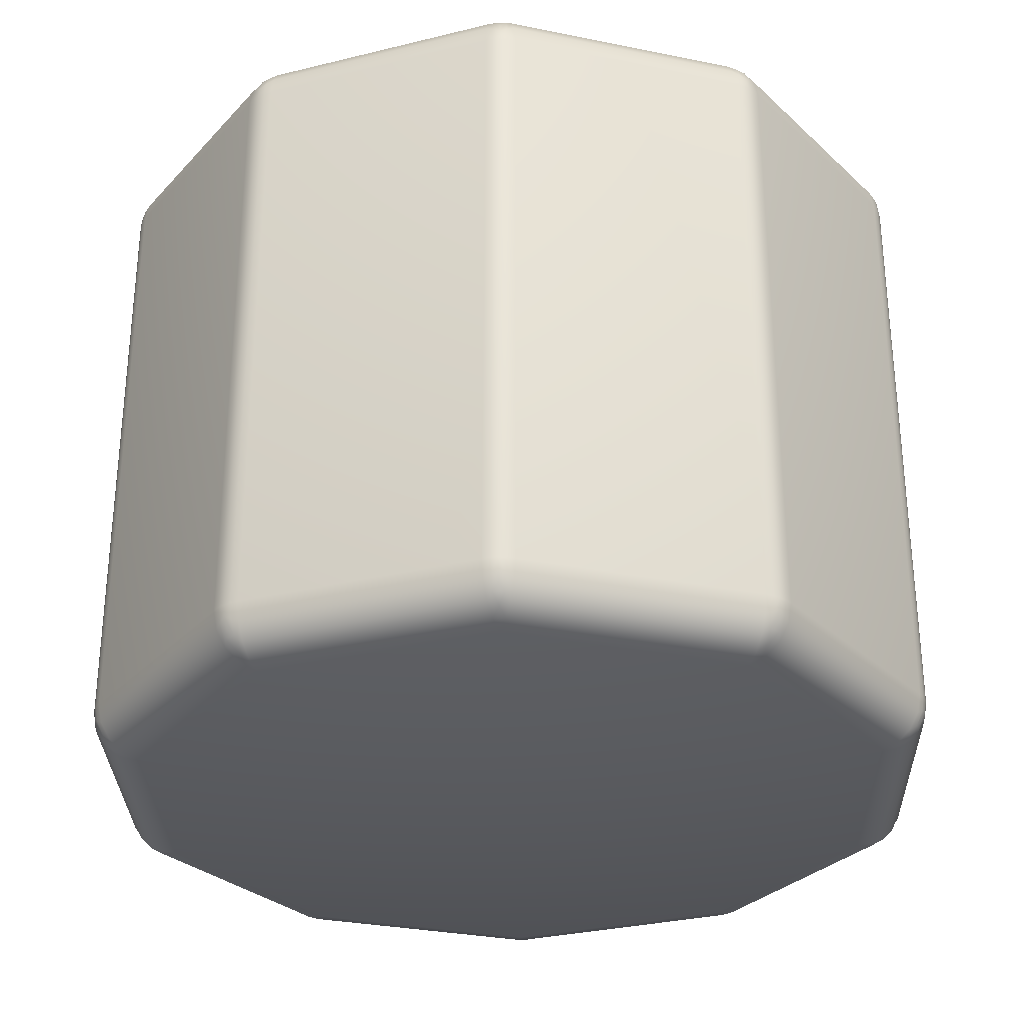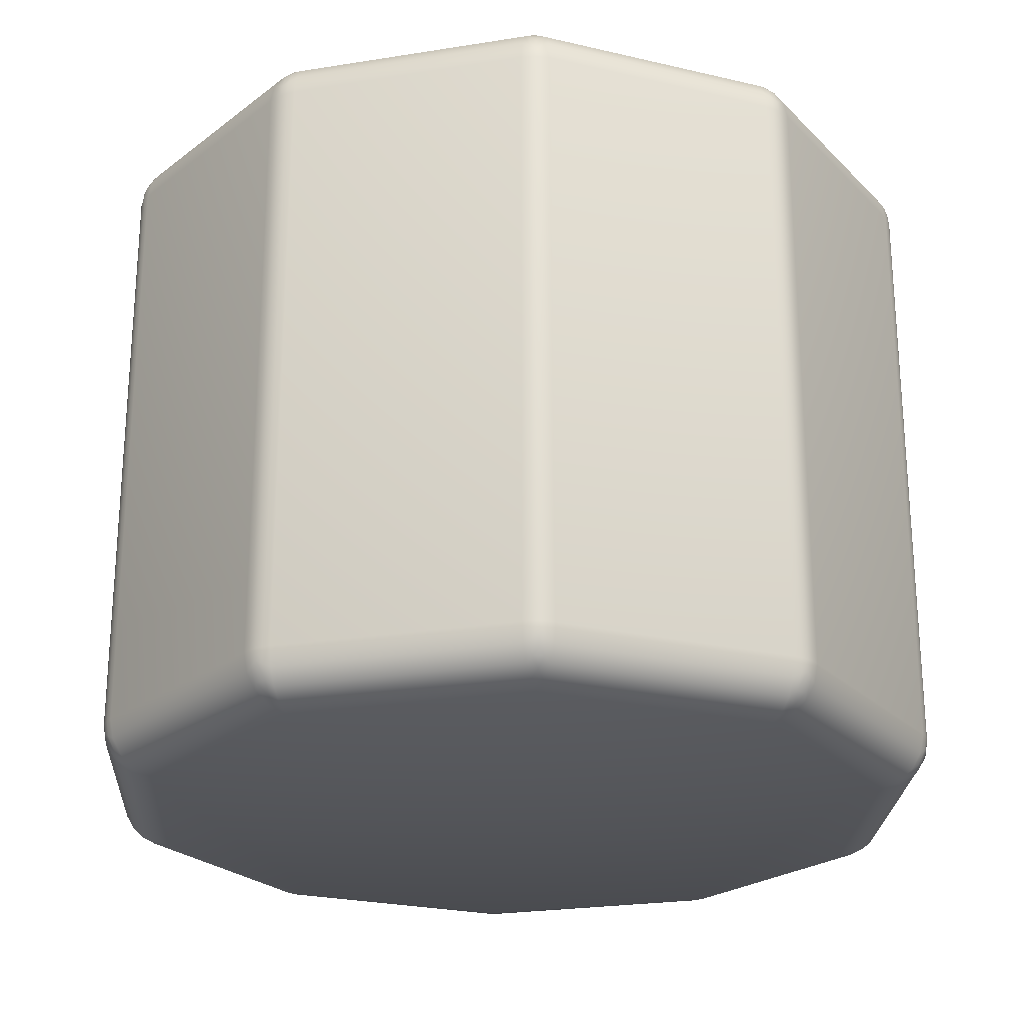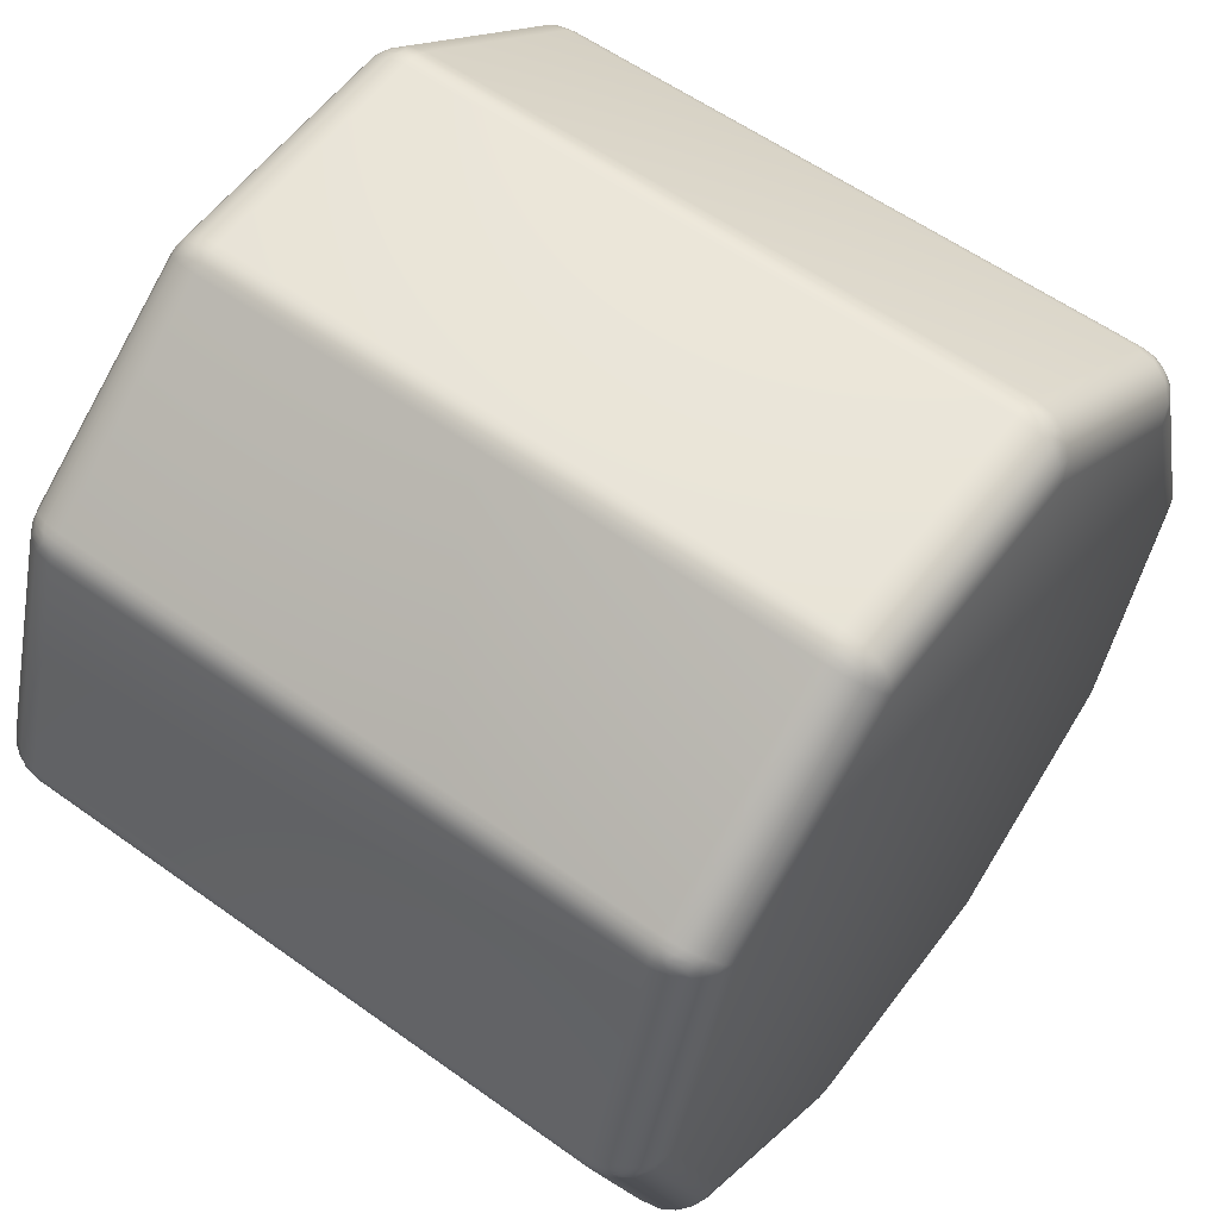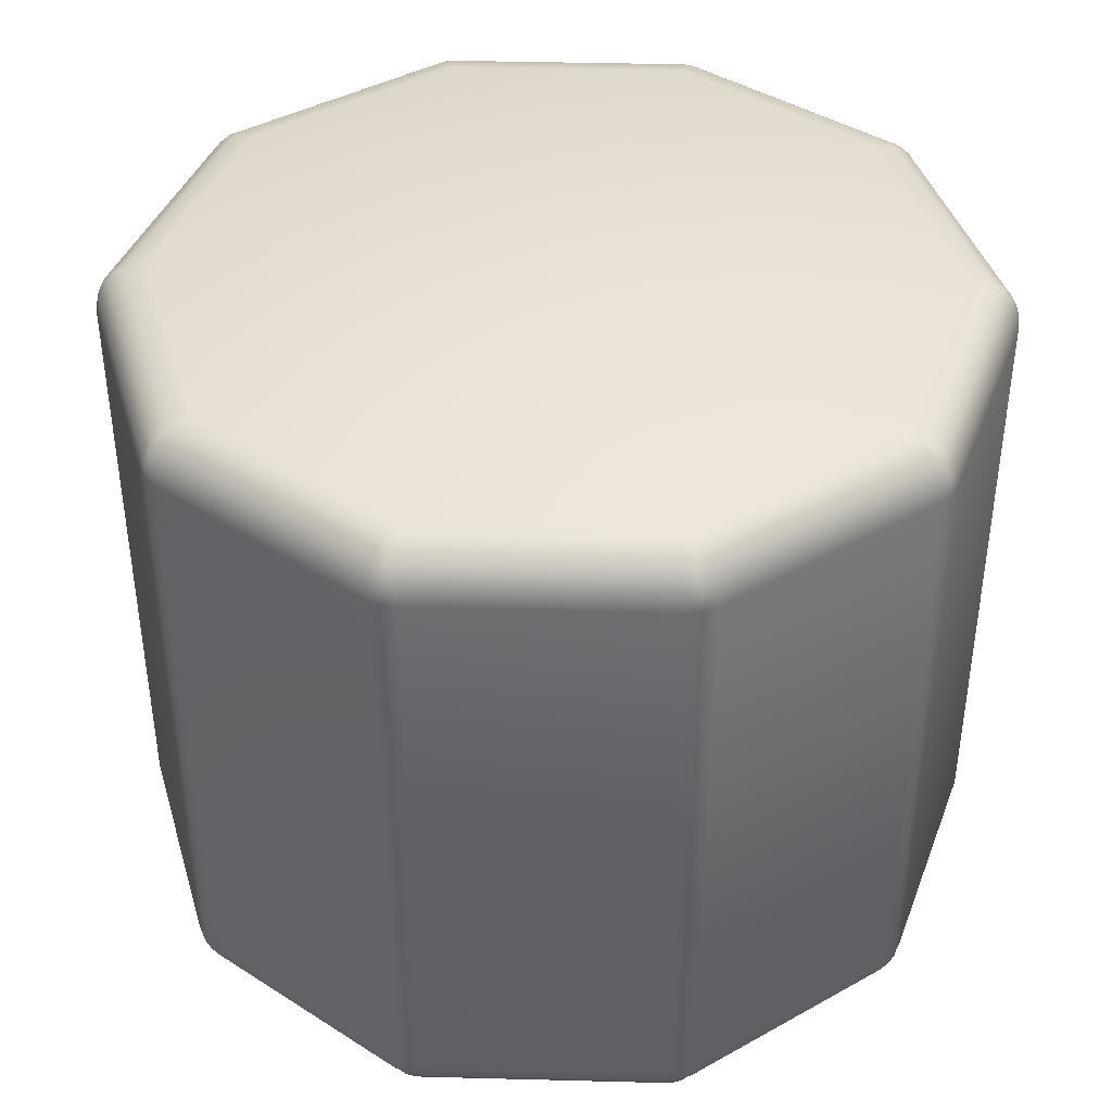
<metadata>
{"format":"obj","ext":"obj","renderer":"f3d","projection":"perspective","resolution":1024,"background":"white","views":[{"elev":-30.4,"azim":91.6,"up":"+Y"},{"elev":-24.2,"azim":50.8,"up":"+Y"},{"elev":58.0,"azim":-53.4,"up":"+Z"},{"elev":40.9,"azim":73.8,"up":"+Y"}]}
</metadata>
<code>
g Shape10
v -6.071 4.221 12.2
v -6.071 10.35 12.2
v -6.065 4.221 12.12
v -6.065 4.221 12.27
v -6.065 10.35 12.12
v -6.065 10.35 12.27
v -6.056 4.101 12.2
v -6.056 10.47 12.2
v -6.046 4.221 12.04
v -6.046 4.221 12.35
v -6.046 10.35 12.04
v -6.046 10.35 12.35
v -6.04 4.064 12.27
v -6.04 10.51 12.13
v -6.039 4.061 12.12
v -6.039 10.51 12.27
v -6.013 3.988 12.2
v -6.013 10.59 12.2
v -6.009 4.026 12.05
v -6.009 4.026 12.34
v -6.009 10.55 12.05
v -6.009 10.55 12.34
v -5.968 3.922 12.14
v -5.968 3.922 12.25
v -5.968 10.65 12.14
v -5.968 10.65 12.25
v -5.907 3.867 12.09
v -5.907 3.867 12.3
v -5.907 10.71 12.09
v -5.907 10.71 12.3
v -5.875 3.824 12.2
v -5.875 10.75 12.19
v -5.756 3.76 12.14
v -5.756 3.76 12.26
v -5.756 10.81 12.14
v -5.756 10.81 12.26
v -5.571 3.721 12.2
v -5.571 10.85 12.2
v -5.296 4.221 9.734
v -5.296 4.221 14.66
v -5.296 10.35 9.734
v -5.296 10.35 14.66
v -5.266 4.221 9.661
v -5.266 4.221 14.73
v -5.266 10.35 9.661
v -5.266 10.35 14.73
v -5.259 4.026 9.746
v -5.259 4.026 14.65
v -5.259 10.55 9.746
v -5.259 10.55 14.65
v -5.242 4.061 14.72
v -5.242 10.51 9.671
v -5.242 4.064 9.67
v -5.242 10.51 14.72
v -5.225 4.221 9.595
v -5.225 4.221 14.8
v -5.225 10.35 9.595
v -5.225 10.35 14.8
v -5.214 4.101 9.603
v -5.214 4.101 14.79
v -5.214 10.47 9.603
v -5.214 10.47 14.79
v -5.179 3.988 9.628
v -5.179 3.988 14.76
v -5.179 10.59 9.628
v -5.179 10.59 14.76
v -5.175 3.922 9.7
v -5.175 3.922 14.69
v -5.175 10.65 9.7
v -5.175 10.65 14.69
v -5.175 4.221 9.535
v -5.175 4.221 14.86
v -5.175 10.35 9.535
v -5.175 10.35 14.86
v -5.159 4.064 14.84
v -5.159 10.51 9.556
v -5.157 4.061 9.555
v -5.157 10.51 14.84
v -5.157 3.867 9.779
v -5.157 3.867 14.61
v -5.157 10.71 9.779
v -5.157 10.71 14.61
v -5.115 4.221 9.484
v -5.115 4.221 14.91
v -5.115 10.35 9.484
v -5.115 10.35 14.91
v -5.109 3.922 9.61
v -5.109 3.922 14.78
v -5.109 10.65 9.61
v -5.109 10.65 14.78
v -5.092 4.026 9.516
v -5.092 4.026 14.88
v -5.092 10.55 9.516
v -5.092 10.55 14.88
v -5.068 3.824 9.711
v -5.068 10.75 14.68
v -5.066 3.824 14.68
v -5.066 10.75 9.708
v -5.029 3.867 9.602
v -5.029 3.867 14.79
v -5.029 10.71 9.602
v -5.029 10.71 14.79
v -5.006 3.76 9.828
v -5.006 3.76 14.56
v -5.006 10.81 9.828
v -5.006 10.81 14.56
v -4.935 3.76 9.731
v -4.935 3.76 14.66
v -4.935 10.81 9.731
v -4.935 10.81 14.66
v -4.821 3.721 9.888
v -4.821 3.721 14.5
v -4.821 10.85 9.888
v -4.821 10.85 14.5
v -3.152 4.221 8.058
v -3.152 4.221 16.33
v -3.152 10.35 8.058
v -3.152 10.35 16.33
v -3.129 4.026 8.09
v -3.129 4.026 16.3
v -3.129 10.55 8.09
v -3.129 10.55 16.3
v -3.085 4.221 8.017
v -3.085 4.221 16.37
v -3.085 10.35 8.017
v -3.085 10.35 16.37
v -3.072 4.061 16.35
v -3.072 10.51 8.039
v -3.07 4.064 8.038
v -3.07 10.51 16.35
v -3.066 3.867 8.176
v -3.066 3.867 16.22
v -3.066 10.71 8.176
v -3.066 10.71 16.22
v -3.034 3.922 8.102
v -3.034 3.922 16.29
v -3.034 10.65 8.102
v -3.034 10.65 16.29
v -3.013 4.221 7.987
v -3.013 4.221 16.4
v -3.013 10.35 7.987
v -3.013 10.35 16.4
v -3.008 4.101 8.001
v -3.008 4.101 16.39
v -3.008 10.47 8.001
v -3.008 10.47 16.39
v -2.995 3.988 8.041
v -2.995 3.988 16.35
v -2.995 10.59 8.041
v -2.995 10.59 16.35
v -2.973 3.76 8.305
v -2.973 3.76 16.09
v -2.973 10.81 8.305
v -2.973 10.81 16.09
v -2.954 3.824 8.174
v -2.954 10.75 16.22
v -2.95 3.824 16.22
v -2.95 10.75 8.172
v -2.937 4.221 7.969
v -2.937 4.221 16.42
v -2.937 10.35 7.969
v -2.937 10.35 16.42
v -2.936 4.064 16.4
v -2.936 10.51 7.994
v -2.934 4.061 7.995
v -2.934 10.51 16.4
v -2.928 3.922 8.068
v -2.928 3.922 16.32
v -2.928 10.65 8.068
v -2.928 10.65 16.32
v -2.858 3.721 8.462
v -2.858 3.721 15.93
v -2.858 3.76 8.268
v -2.858 3.76 16.12
v -2.858 3.867 8.109
v -2.858 3.867 16.28
v -2.858 4.026 8.002
v -2.858 4.026 16.39
v -2.858 4.221 7.962
v -2.858 4.221 16.43
v -2.858 10.35 7.962
v -2.858 10.35 16.43
v -2.858 10.55 8.002
v -2.858 10.55 16.39
v -2.858 10.71 8.109
v -2.858 10.71 16.28
v -2.858 10.81 8.268
v -2.858 10.81 16.12
v -2.858 10.85 8.462
v -2.858 10.85 15.93
v -0.4321 3.721 8.462
v -0.4321 3.721 15.93
v -0.4321 3.76 8.268
v -0.4321 3.76 16.12
v -0.4321 3.867 8.109
v -0.4321 3.867 16.28
v -0.4321 4.026 8.002
v -0.4321 4.026 16.39
v -0.4321 4.221 7.962
v -0.4321 4.221 16.43
v -0.4321 10.35 7.962
v -0.4321 10.35 16.43
v -0.4321 10.55 8.002
v -0.4321 10.55 16.39
v -0.4321 10.71 8.109
v -0.4321 10.71 16.28
v -0.4321 10.81 8.268
v -0.4321 10.81 16.12
v -0.4321 10.85 8.462
v -0.4321 10.85 15.93
v -0.3624 3.922 8.068
v -0.3624 3.922 16.32
v -0.3624 10.65 8.068
v -0.3624 10.65 16.32
v -0.356 4.061 16.4
v -0.356 10.51 7.995
v -0.354 4.064 7.994
v -0.354 10.51 16.4
v -0.3536 4.221 7.969
v -0.3536 4.221 16.42
v -0.3536 10.35 7.969
v -0.3536 10.35 16.42
v -0.3403 3.824 8.172
v -0.3403 10.75 16.22
v -0.3359 3.824 16.22
v -0.3359 10.75 8.174
v -0.3177 3.76 8.305
v -0.3177 3.76 16.09
v -0.3177 10.81 8.305
v -0.3177 10.81 16.09
v -0.2953 3.988 8.041
v -0.2953 3.988 16.35
v -0.2953 10.59 8.041
v -0.2953 10.59 16.35
v -0.2821 4.101 8.001
v -0.2821 4.101 16.39
v -0.2821 10.47 8.001
v -0.2821 10.47 16.39
v -0.2776 4.221 7.987
v -0.2776 4.221 16.4
v -0.2776 10.35 7.987
v -0.2776 10.35 16.4
v -0.2564 3.922 8.102
v -0.2564 3.922 16.29
v -0.2564 10.65 8.102
v -0.2564 10.65 16.29
v -0.2243 3.867 8.176
v -0.2243 3.867 16.22
v -0.2243 10.71 8.176
v -0.2243 10.71 16.22
v -0.2201 4.064 16.35
v -0.2201 10.51 8.038
v -0.2187 4.061 8.039
v -0.2187 10.51 16.35
v -0.2053 4.221 8.017
v -0.2053 4.221 16.37
v -0.2053 10.35 8.017
v -0.2053 10.35 16.37
v -0.1613 4.026 8.09
v -0.1613 4.026 16.3
v -0.1613 10.55 8.09
v -0.1613 10.55 16.3
v -0.1382 4.221 8.058
v -0.1382 4.221 16.33
v -0.1382 10.35 8.058
v -0.1382 10.35 16.33
v 1.531 3.721 9.888
v 1.531 3.721 14.5
v 1.531 10.85 9.888
v 1.531 10.85 14.5
v 1.645 3.76 9.731
v 1.645 3.76 14.66
v 1.645 10.81 9.731
v 1.645 10.81 14.66
v 1.716 3.76 9.828
v 1.716 3.76 14.56
v 1.716 10.81 9.828
v 1.716 10.81 14.56
v 1.739 3.867 9.602
v 1.739 3.867 14.79
v 1.739 10.71 9.602
v 1.739 10.71 14.79
v 1.775 3.824 9.708
v 1.775 10.75 14.68
v 1.778 3.824 14.68
v 1.778 10.75 9.711
v 1.802 4.026 9.516
v 1.802 4.026 14.88
v 1.802 10.55 9.516
v 1.802 10.55 14.88
v 1.819 3.922 9.61
v 1.819 3.922 14.78
v 1.819 10.65 9.61
v 1.819 10.65 14.78
v 1.825 4.221 9.484
v 1.825 4.221 14.91
v 1.825 10.35 9.484
v 1.825 10.35 14.91
v 1.867 3.867 9.779
v 1.867 3.867 14.61
v 1.867 10.71 9.779
v 1.867 10.71 14.61
v 1.867 4.061 14.84
v 1.867 10.51 9.555
v 1.869 4.064 9.556
v 1.869 10.51 14.84
v 1.884 4.221 9.535
v 1.884 4.221 14.86
v 1.884 10.35 9.535
v 1.884 10.35 14.86
v 1.885 3.922 9.7
v 1.885 3.922 14.69
v 1.885 10.65 9.7
v 1.885 10.65 14.69
v 1.889 3.988 9.628
v 1.889 3.988 14.76
v 1.889 10.59 9.628
v 1.889 10.59 14.76
v 1.923 4.101 9.603
v 1.923 4.101 14.79
v 1.923 10.47 9.603
v 1.923 10.47 14.79
v 1.935 4.221 9.595
v 1.935 4.221 14.8
v 1.935 10.35 9.595
v 1.935 10.35 14.8
v 1.952 4.064 14.72
v 1.952 10.51 9.67
v 1.952 4.061 9.671
v 1.952 10.51 14.72
v 1.969 4.026 9.746
v 1.969 4.026 14.65
v 1.969 10.55 9.746
v 1.969 10.55 14.65
v 1.976 4.221 9.661
v 1.976 4.221 14.73
v 1.976 10.35 9.661
v 1.976 10.35 14.73
v 2.006 4.221 9.734
v 2.006 4.221 14.66
v 2.006 10.35 9.734
v 2.006 10.35 14.66
v 2.28 3.721 12.2
v 2.28 10.85 12.2
v 2.466 3.76 12.14
v 2.466 3.76 12.26
v 2.466 10.81 12.14
v 2.466 10.81 12.26
v 2.585 3.824 12.19
v 2.585 10.75 12.2
v 2.617 3.867 12.09
v 2.617 3.867 12.3
v 2.617 10.71 12.09
v 2.617 10.71 12.3
v 2.677 3.922 12.14
v 2.677 3.922 12.25
v 2.677 10.65 12.14
v 2.677 10.65 12.25
v 2.719 4.026 12.05
v 2.719 4.026 12.34
v 2.719 10.55 12.05
v 2.719 10.55 12.34
v 2.723 3.988 12.2
v 2.723 10.59 12.2
v 2.749 4.061 12.27
v 2.749 10.51 12.12
v 2.75 4.064 12.13
v 2.75 10.51 12.27
v 2.756 4.221 12.04
v 2.756 4.221 12.35
v 2.756 10.35 12.04
v 2.756 10.35 12.35
v 2.766 4.101 12.2
v 2.766 10.47 12.2
v 2.774 4.221 12.12
v 2.774 4.221 12.27
v 2.774 10.35 12.12
v 2.774 10.35 12.27
v 2.78 4.221 12.2
v 2.78 10.35 12.2
f 353 347 350 357
f 347 344 348 350
f 357 350 358 364
f 350 348 354 358
f 354 362 368 358
f 362 372 378 368
f 358 368 374 364
f 368 378 380 374
f 380 377 366 374
f 377 371 361 366
f 374 366 357 364
f 366 361 353 357
f 301 333 328 313
f 333 341 337 328
f 313 328 321 317
f 328 337 325 321
f 325 309 304 321
f 309 297 289 304
f 321 304 293 317
f 304 289 281 293
f 281 273 286 293
f 273 269 277 286
f 293 286 313 317
f 286 277 301 313
f 249 261 252 245
f 261 265 257 252
f 245 252 237 233
f 252 257 241 237
f 241 221 216 237
f 221 201 203 216
f 237 216 213 233
f 216 203 205 213
f 205 207 226 213
f 207 209 229 226
f 213 226 245 233
f 226 229 249 245
f 185 183 164 169
f 183 181 161 164
f 169 164 145 149
f 164 161 141 145
f 141 125 128 145
f 125 117 121 128
f 145 128 137 149
f 128 121 133 137
f 133 153 158 137
f 153 189 187 158
f 137 158 169 149
f 158 187 185 169
f 101 93 76 89
f 93 85 73 76
f 89 76 61 65
f 76 73 57 61
f 57 45 52 61
f 45 41 49 52
f 61 52 69 65
f 52 49 81 69
f 81 105 98 69
f 105 113 109 98
f 69 98 89 65
f 98 109 101 89
f 29 21 14 25
f 21 11 5 14
f 25 14 8 18
f 14 5 2 8
f 2 6 16 8
f 6 12 22 16
f 8 16 26 18
f 16 22 30 26
f 30 36 32 26
f 36 38 35 32
f 26 32 25 18
f 32 35 29 25
f 82 50 54 70
f 50 42 46 54
f 70 54 62 66
f 54 46 58 62
f 58 74 78 62
f 74 86 94 78
f 62 78 90 66
f 78 94 102 90
f 102 110 96 90
f 110 114 106 96
f 90 96 70 66
f 96 106 82 70
f 134 122 130 138
f 122 118 126 130
f 138 130 146 150
f 130 126 142 146
f 142 162 166 146
f 162 182 184 166
f 146 166 170 150
f 166 184 186 170
f 186 188 156 170
f 188 190 154 156
f 170 156 138 150
f 156 154 134 138
f 206 204 218 214
f 204 202 222 218
f 214 218 238 234
f 218 222 242 238
f 242 258 254 238
f 258 266 262 254
f 238 254 246 234
f 254 262 250 246
f 250 230 224 246
f 230 210 208 224
f 246 224 214 234
f 224 208 206 214
f 302 278 284 314
f 278 270 274 284
f 314 284 294 318
f 284 274 282 294
f 282 290 306 294
f 290 298 310 306
f 294 306 322 318
f 306 310 326 322
f 326 338 330 322
f 338 342 334 330
f 322 330 314 318
f 330 334 302 314
f 379 376 365 373
f 376 370 360 365
f 373 365 356 363
f 365 360 352 356
f 352 346 349 356
f 346 343 345 349
f 356 349 355 363
f 349 345 351 355
f 351 359 367 355
f 359 369 375 367
f 355 367 373 363
f 367 375 379 373
f 323 335 329 319
f 335 339 331 329
f 319 329 311 315
f 329 331 299 311
f 299 275 283 311
f 275 267 271 283
f 311 283 291 315
f 283 271 279 291
f 279 287 305 291
f 287 295 307 305
f 291 305 319 315
f 305 307 323 319
f 239 255 253 235
f 255 263 259 253
f 235 253 243 231
f 253 259 247 243
f 247 227 223 243
f 227 191 193 223
f 243 223 211 231
f 223 193 195 211
f 195 197 217 211
f 197 199 219 217
f 211 217 235 231
f 217 219 239 235
f 139 159 165 143
f 159 179 177 165
f 143 165 167 147
f 165 177 175 167
f 175 173 155 167
f 173 171 151 155
f 167 155 135 147
f 155 151 131 135
f 131 119 129 135
f 119 115 123 129
f 135 129 143 147
f 129 123 139 143
f 55 71 77 59
f 71 83 91 77
f 59 77 87 63
f 77 91 99 87
f 99 107 95 87
f 107 111 103 95
f 87 95 67 63
f 95 103 79 67
f 79 47 53 67
f 47 39 43 53
f 67 53 59 63
f 53 43 55 59
f 1 3 15 7
f 3 9 19 15
f 7 15 23 17
f 15 19 27 23
f 27 33 31 23
f 33 37 34 31
f 23 31 24 17
f 31 34 28 24
f 28 20 13 24
f 20 10 4 13
f 24 13 7 17
f 13 4 1 7
f 56 44 51 60
f 44 40 48 51
f 60 51 68 64
f 51 48 80 68
f 80 104 97 68
f 104 112 108 97
f 68 97 88 64
f 97 108 100 88
f 100 92 75 88
f 92 84 72 75
f 88 75 60 64
f 75 72 56 60
f 140 124 127 144
f 124 116 120 127
f 144 127 136 148
f 127 120 132 136
f 132 152 157 136
f 152 172 174 157
f 136 157 168 148
f 157 174 176 168
f 176 178 163 168
f 178 180 160 163
f 168 163 144 148
f 163 160 140 144
f 240 220 215 236
f 220 200 198 215
f 236 215 212 232
f 215 198 196 212
f 196 194 225 212
f 194 192 228 225
f 212 225 244 232
f 225 228 248 244
f 248 260 251 244
f 260 264 256 251
f 244 251 236 232
f 251 256 240 236
f 324 308 303 320
f 308 296 288 303
f 320 303 292 316
f 303 288 280 292
f 280 272 285 292
f 272 268 276 285
f 292 285 312 316
f 285 276 300 312
f 300 332 327 312
f 332 340 336 327
f 312 327 320 316
f 327 336 324 320
f 371 341 333 361
f 361 333 301 353
f 353 301 277 347
f 347 277 269 344
f 344 270 278 348
f 348 278 302 354
f 354 302 334 362
f 362 334 342 372
f 372 370 376 378
f 378 376 379 380
f 380 379 375 377
f 377 375 369 371
f 297 265 261 289
f 289 261 249 281
f 281 249 229 273
f 273 229 209 269
f 341 339 335 337
f 337 335 323 325
f 325 323 307 309
f 309 307 295 297
f 201 181 183 203
f 203 183 185 205
f 205 185 187 207
f 207 187 189 209
f 265 263 255 257
f 257 255 239 241
f 241 239 219 221
f 221 219 199 201
f 117 85 93 121
f 121 93 101 133
f 133 101 109 153
f 153 109 113 189
f 181 179 159 161
f 161 159 139 141
f 141 139 123 125
f 125 123 115 117
f 41 11 21 49
f 49 21 29 81
f 81 29 35 105
f 105 35 38 113
f 85 83 71 73
f 73 71 55 57
f 57 55 43 45
f 45 43 39 41
f 12 42 50 22
f 22 50 82 30
f 30 82 106 36
f 36 106 114 38
f 11 9 3 5
f 5 3 1 2
f 2 1 4 6
f 6 4 10 12
f 86 118 122 94
f 94 122 134 102
f 102 134 154 110
f 110 154 190 114
f 42 40 44 46
f 46 44 56 58
f 58 56 72 74
f 74 72 84 86
f 182 202 204 184
f 184 204 206 186
f 186 206 208 188
f 188 208 210 190
f 118 116 124 126
f 126 124 140 142
f 142 140 160 162
f 162 160 180 182
f 266 298 290 262
f 262 290 282 250
f 250 282 274 230
f 230 274 270 210
f 202 200 220 222
f 222 220 240 242
f 242 240 256 258
f 258 256 264 266
f 298 296 308 310
f 310 308 324 326
f 326 324 336 338
f 338 336 340 342
f 343 267 275 345
f 345 275 299 351
f 351 299 331 359
f 359 331 339 369
f 370 340 332 360
f 360 332 300 352
f 352 300 276 346
f 346 276 268 343
f 267 191 227 271
f 271 227 247 279
f 279 247 259 287
f 287 259 263 295
f 191 171 173 193
f 193 173 175 195
f 195 175 177 197
f 197 177 179 199
f 171 111 107 151
f 151 107 99 131
f 131 99 91 119
f 119 91 83 115
f 111 37 33 103
f 103 33 27 79
f 79 27 19 47
f 47 19 9 39
f 37 112 104 34
f 34 104 80 28
f 28 80 48 20
f 20 48 40 10
f 112 172 152 108
f 108 152 132 100
f 100 132 120 92
f 92 120 116 84
f 172 192 194 174
f 174 194 196 176
f 176 196 198 178
f 178 198 200 180
f 192 268 272 228
f 228 272 280 248
f 248 280 288 260
f 260 288 296 264
f 371 369 339 341
f 297 295 263 265
f 201 199 179 181
f 117 115 83 85
f 41 39 9 11
f 12 10 40 42
f 86 84 116 118
f 182 180 200 202
f 266 264 296 298
f 342 340 370 372
f 344 269 209 189 113 38 114 190 210 270
f 267 343 268 192 172 112 37 111 171 191

</code>
